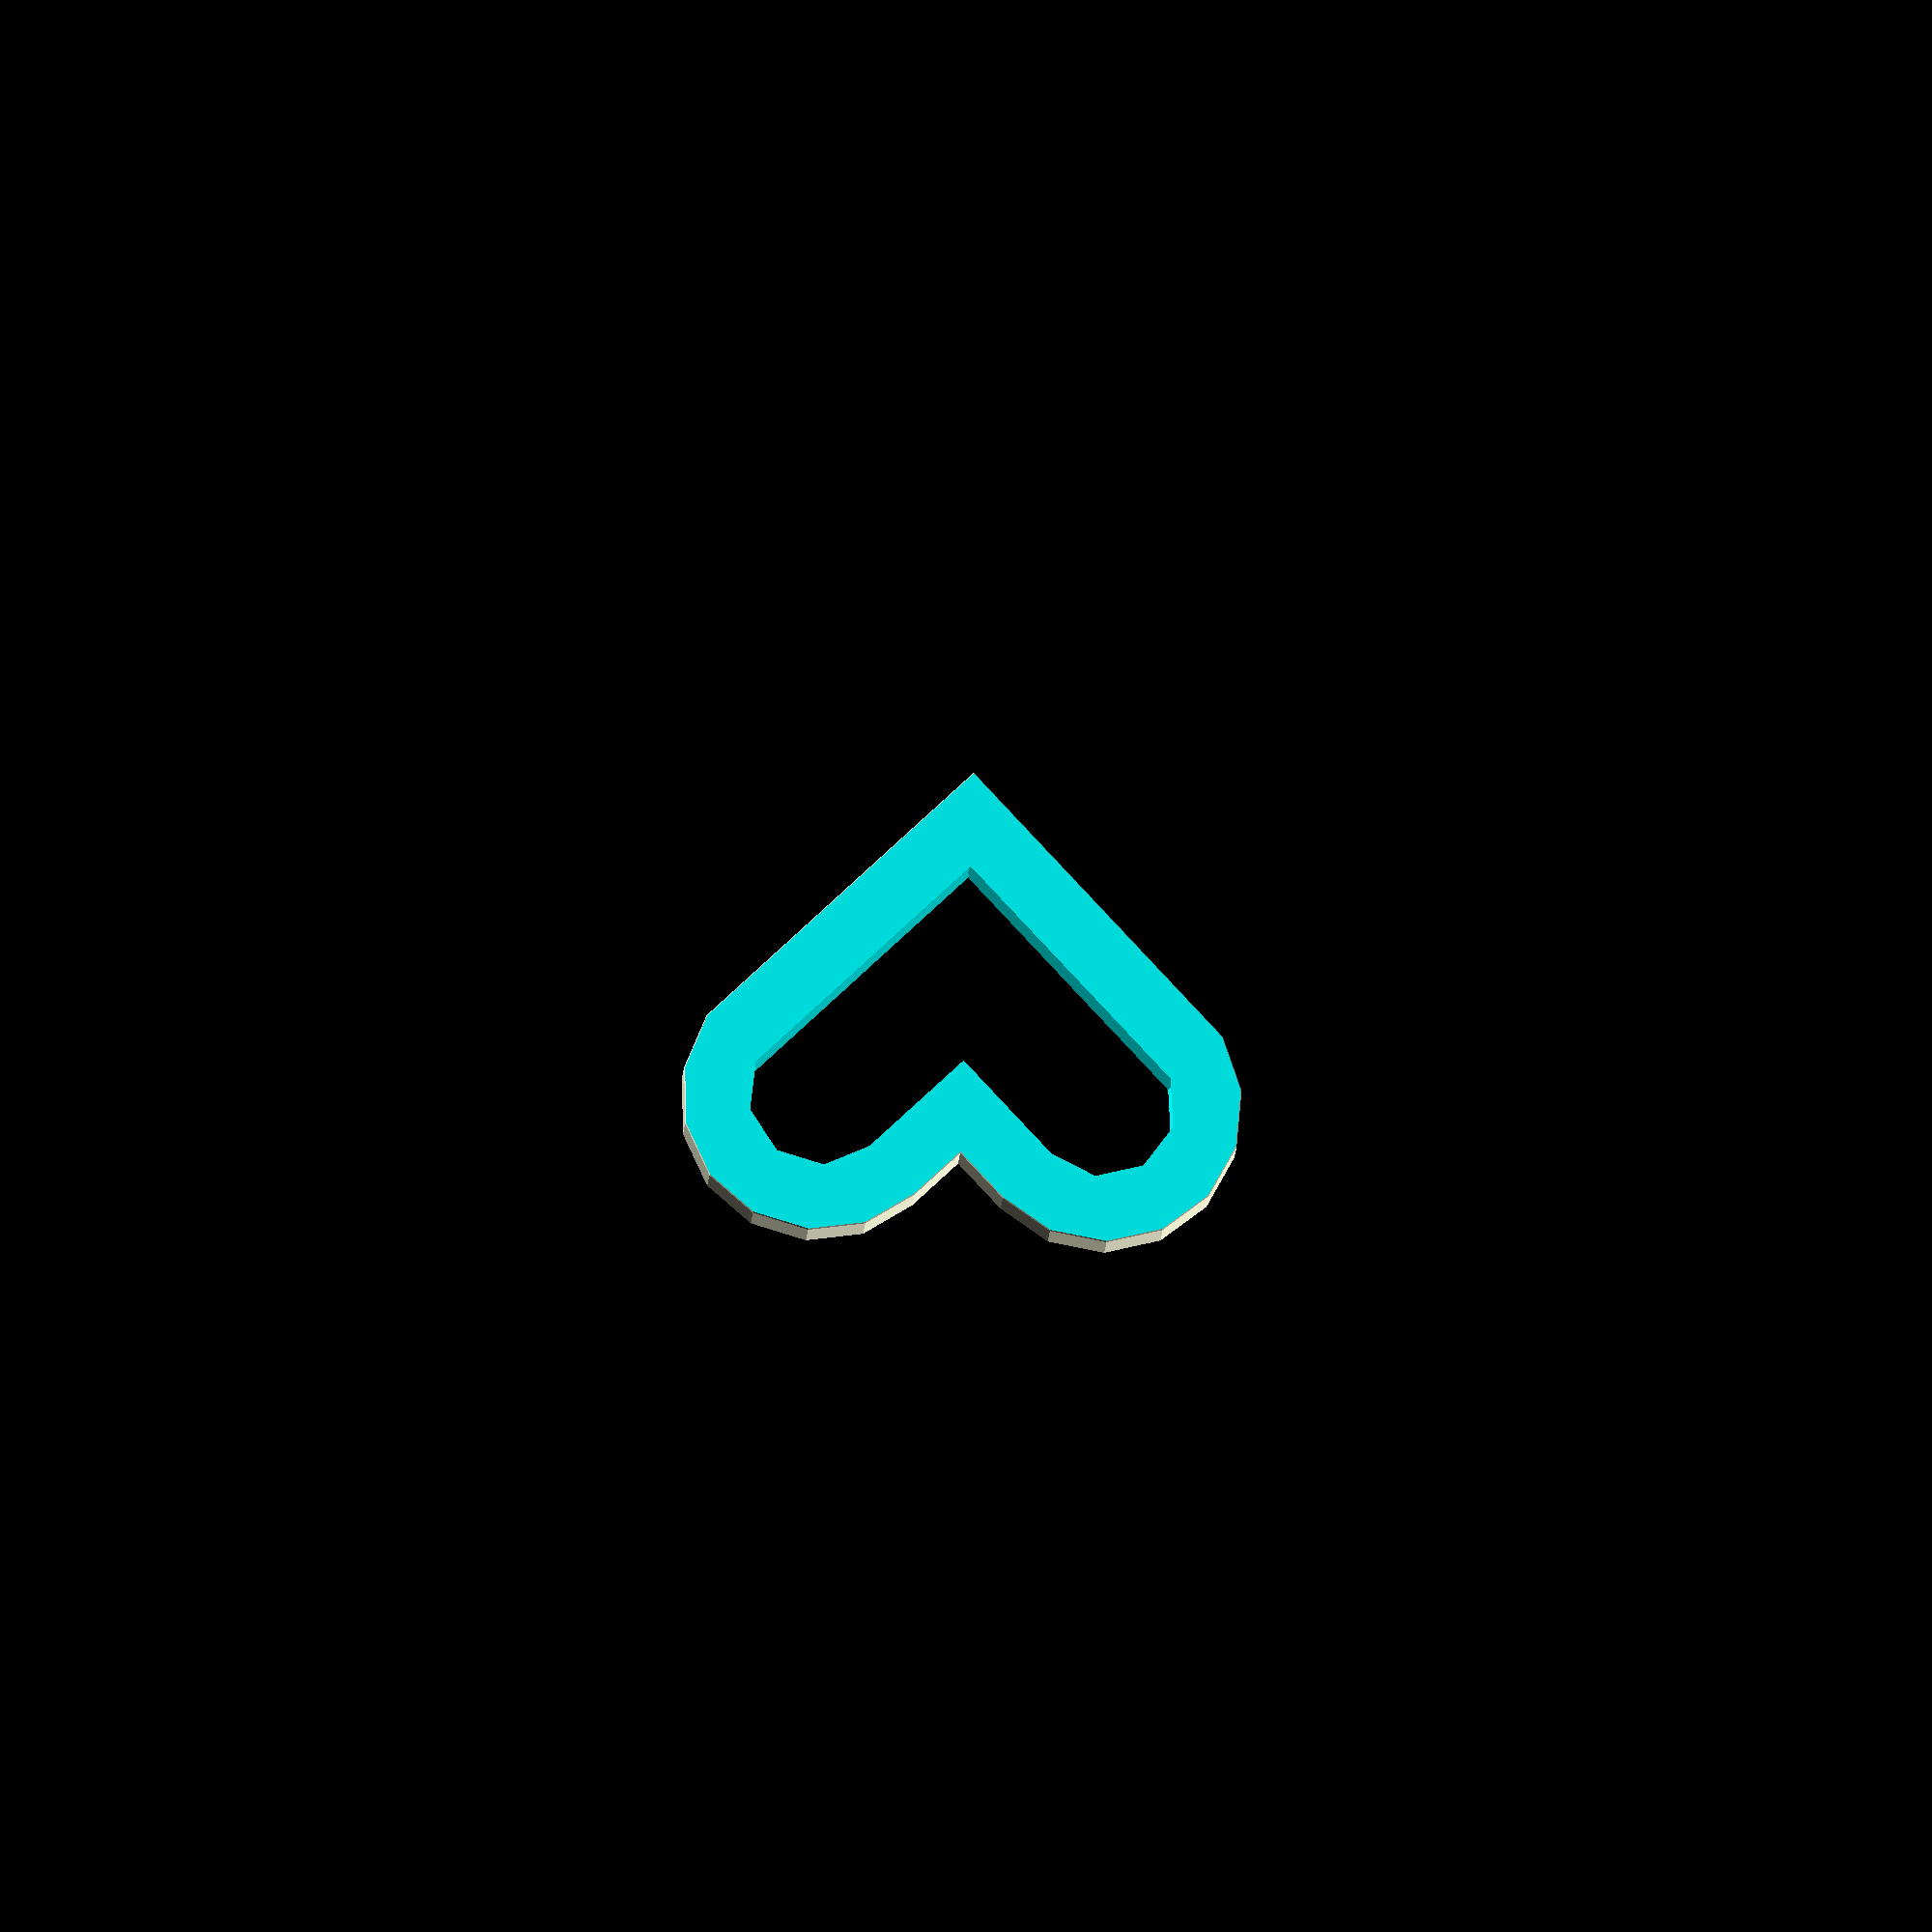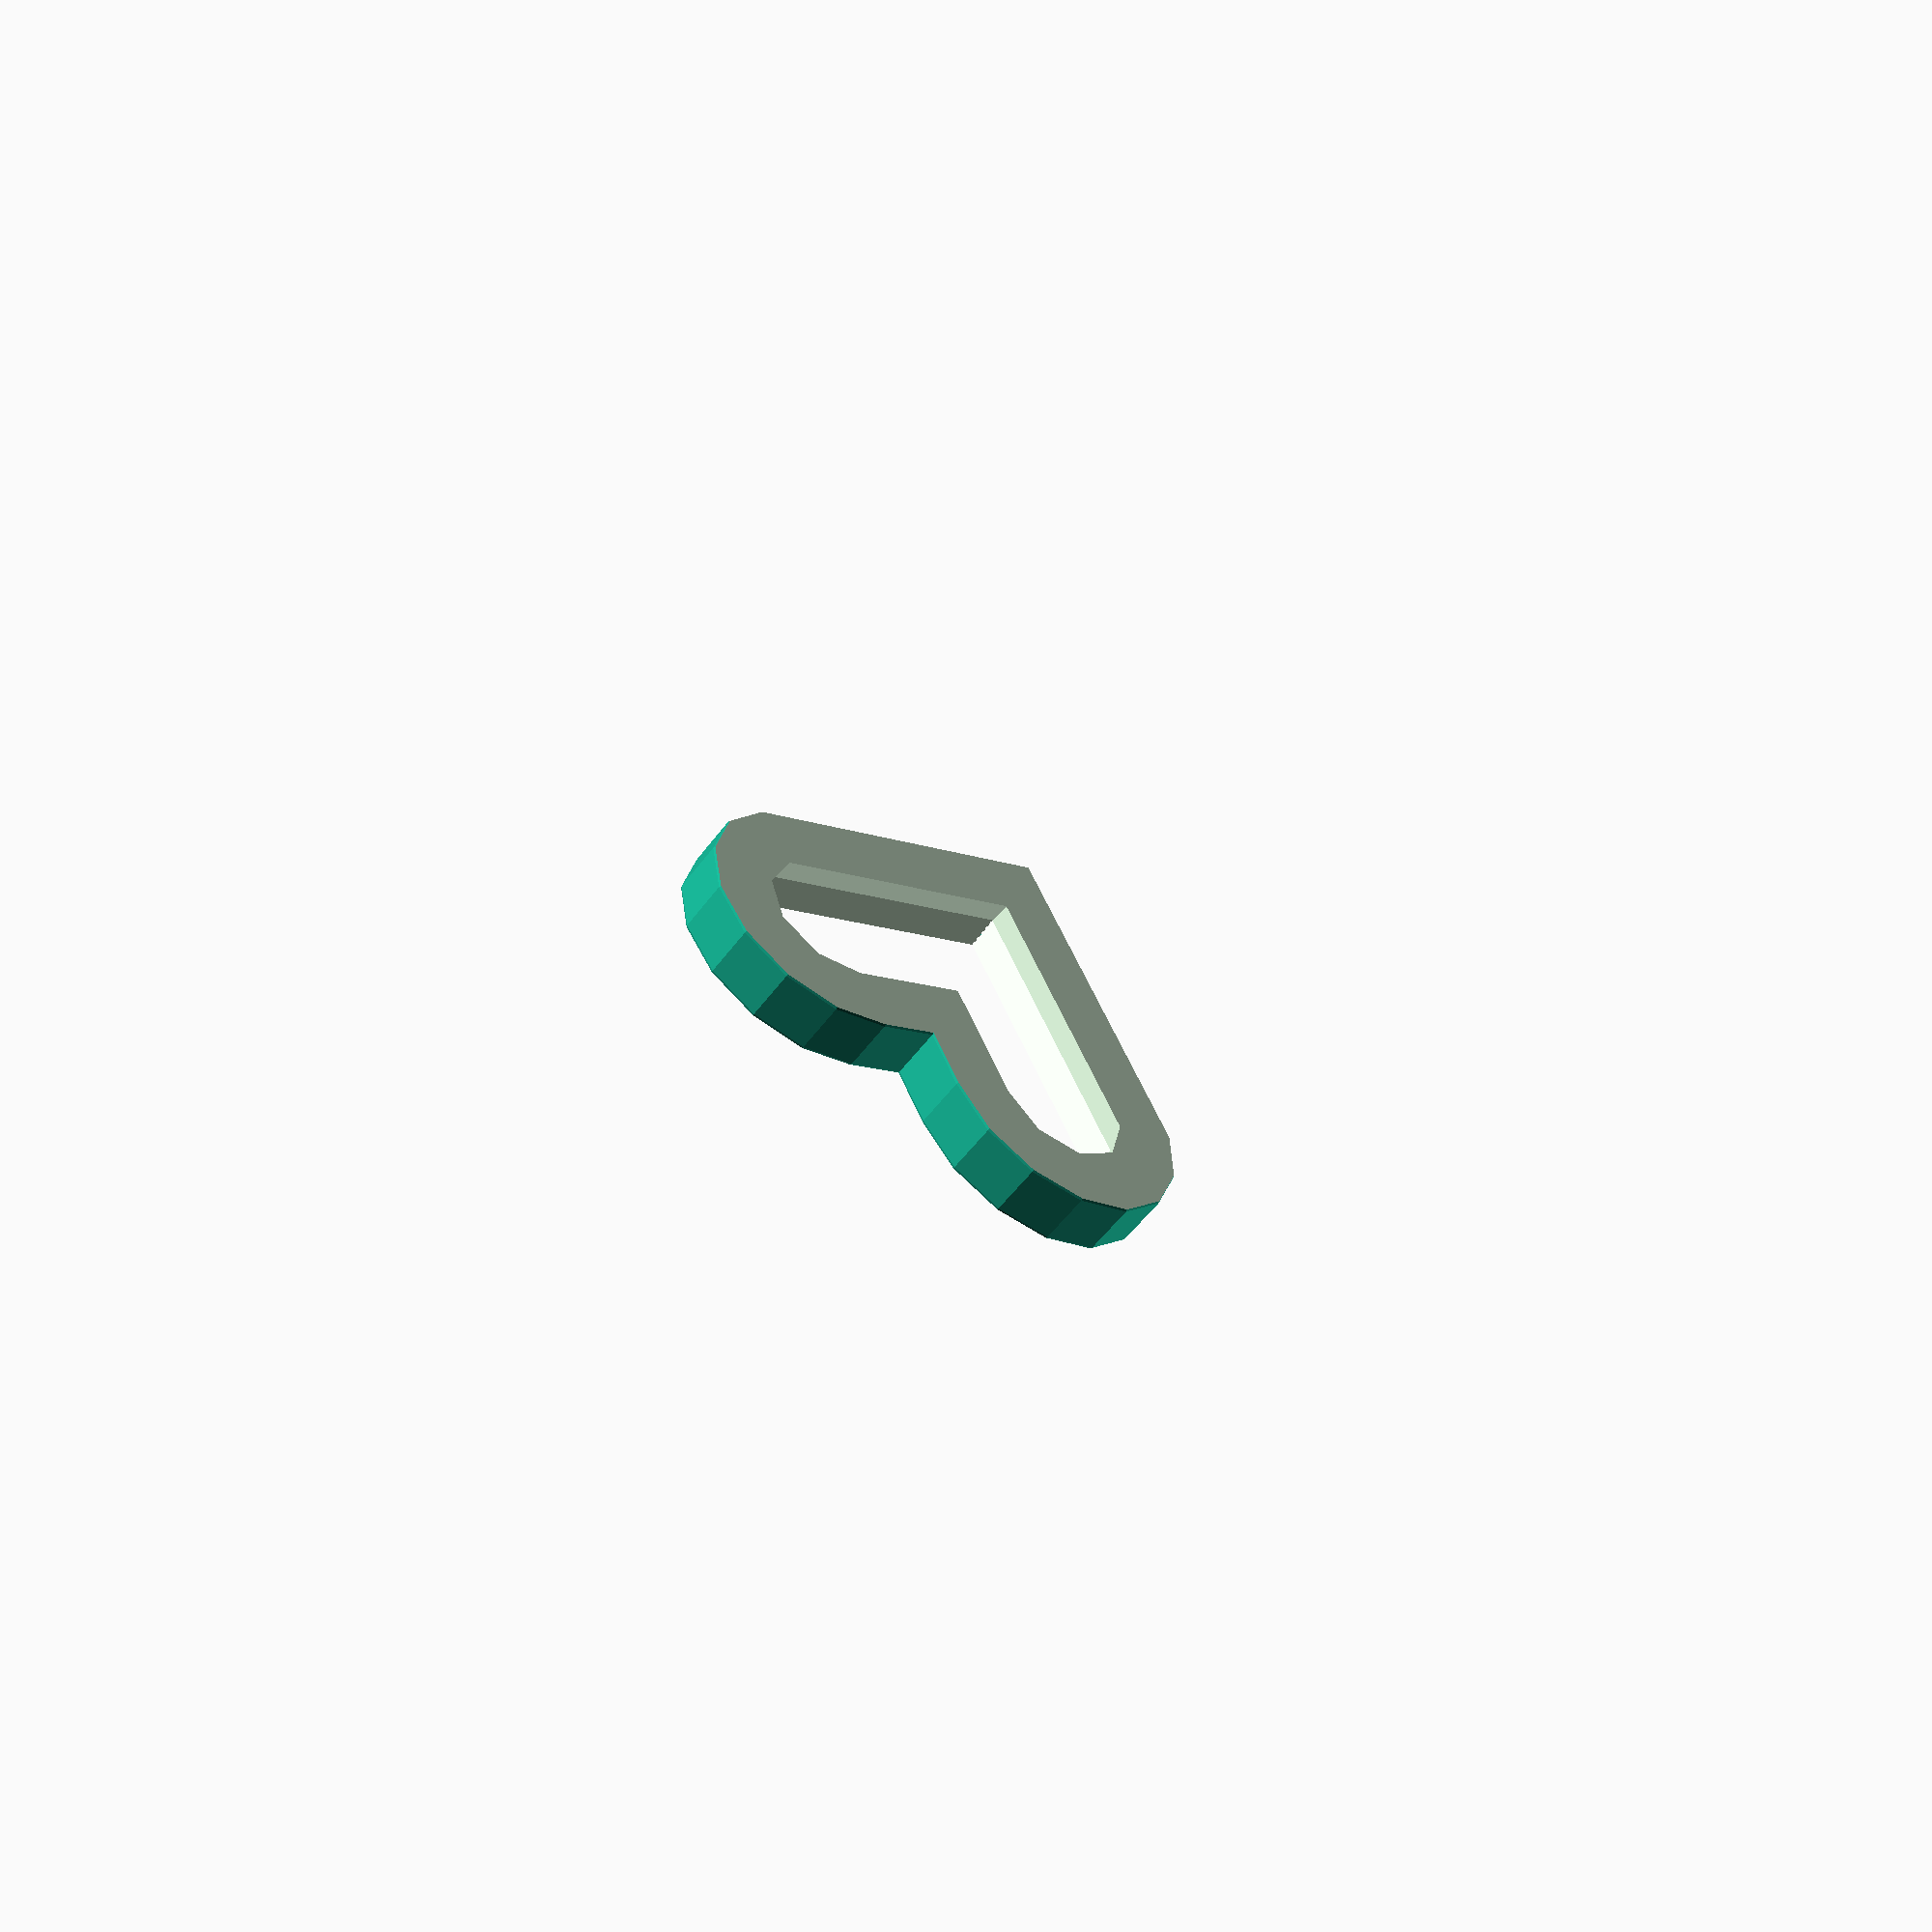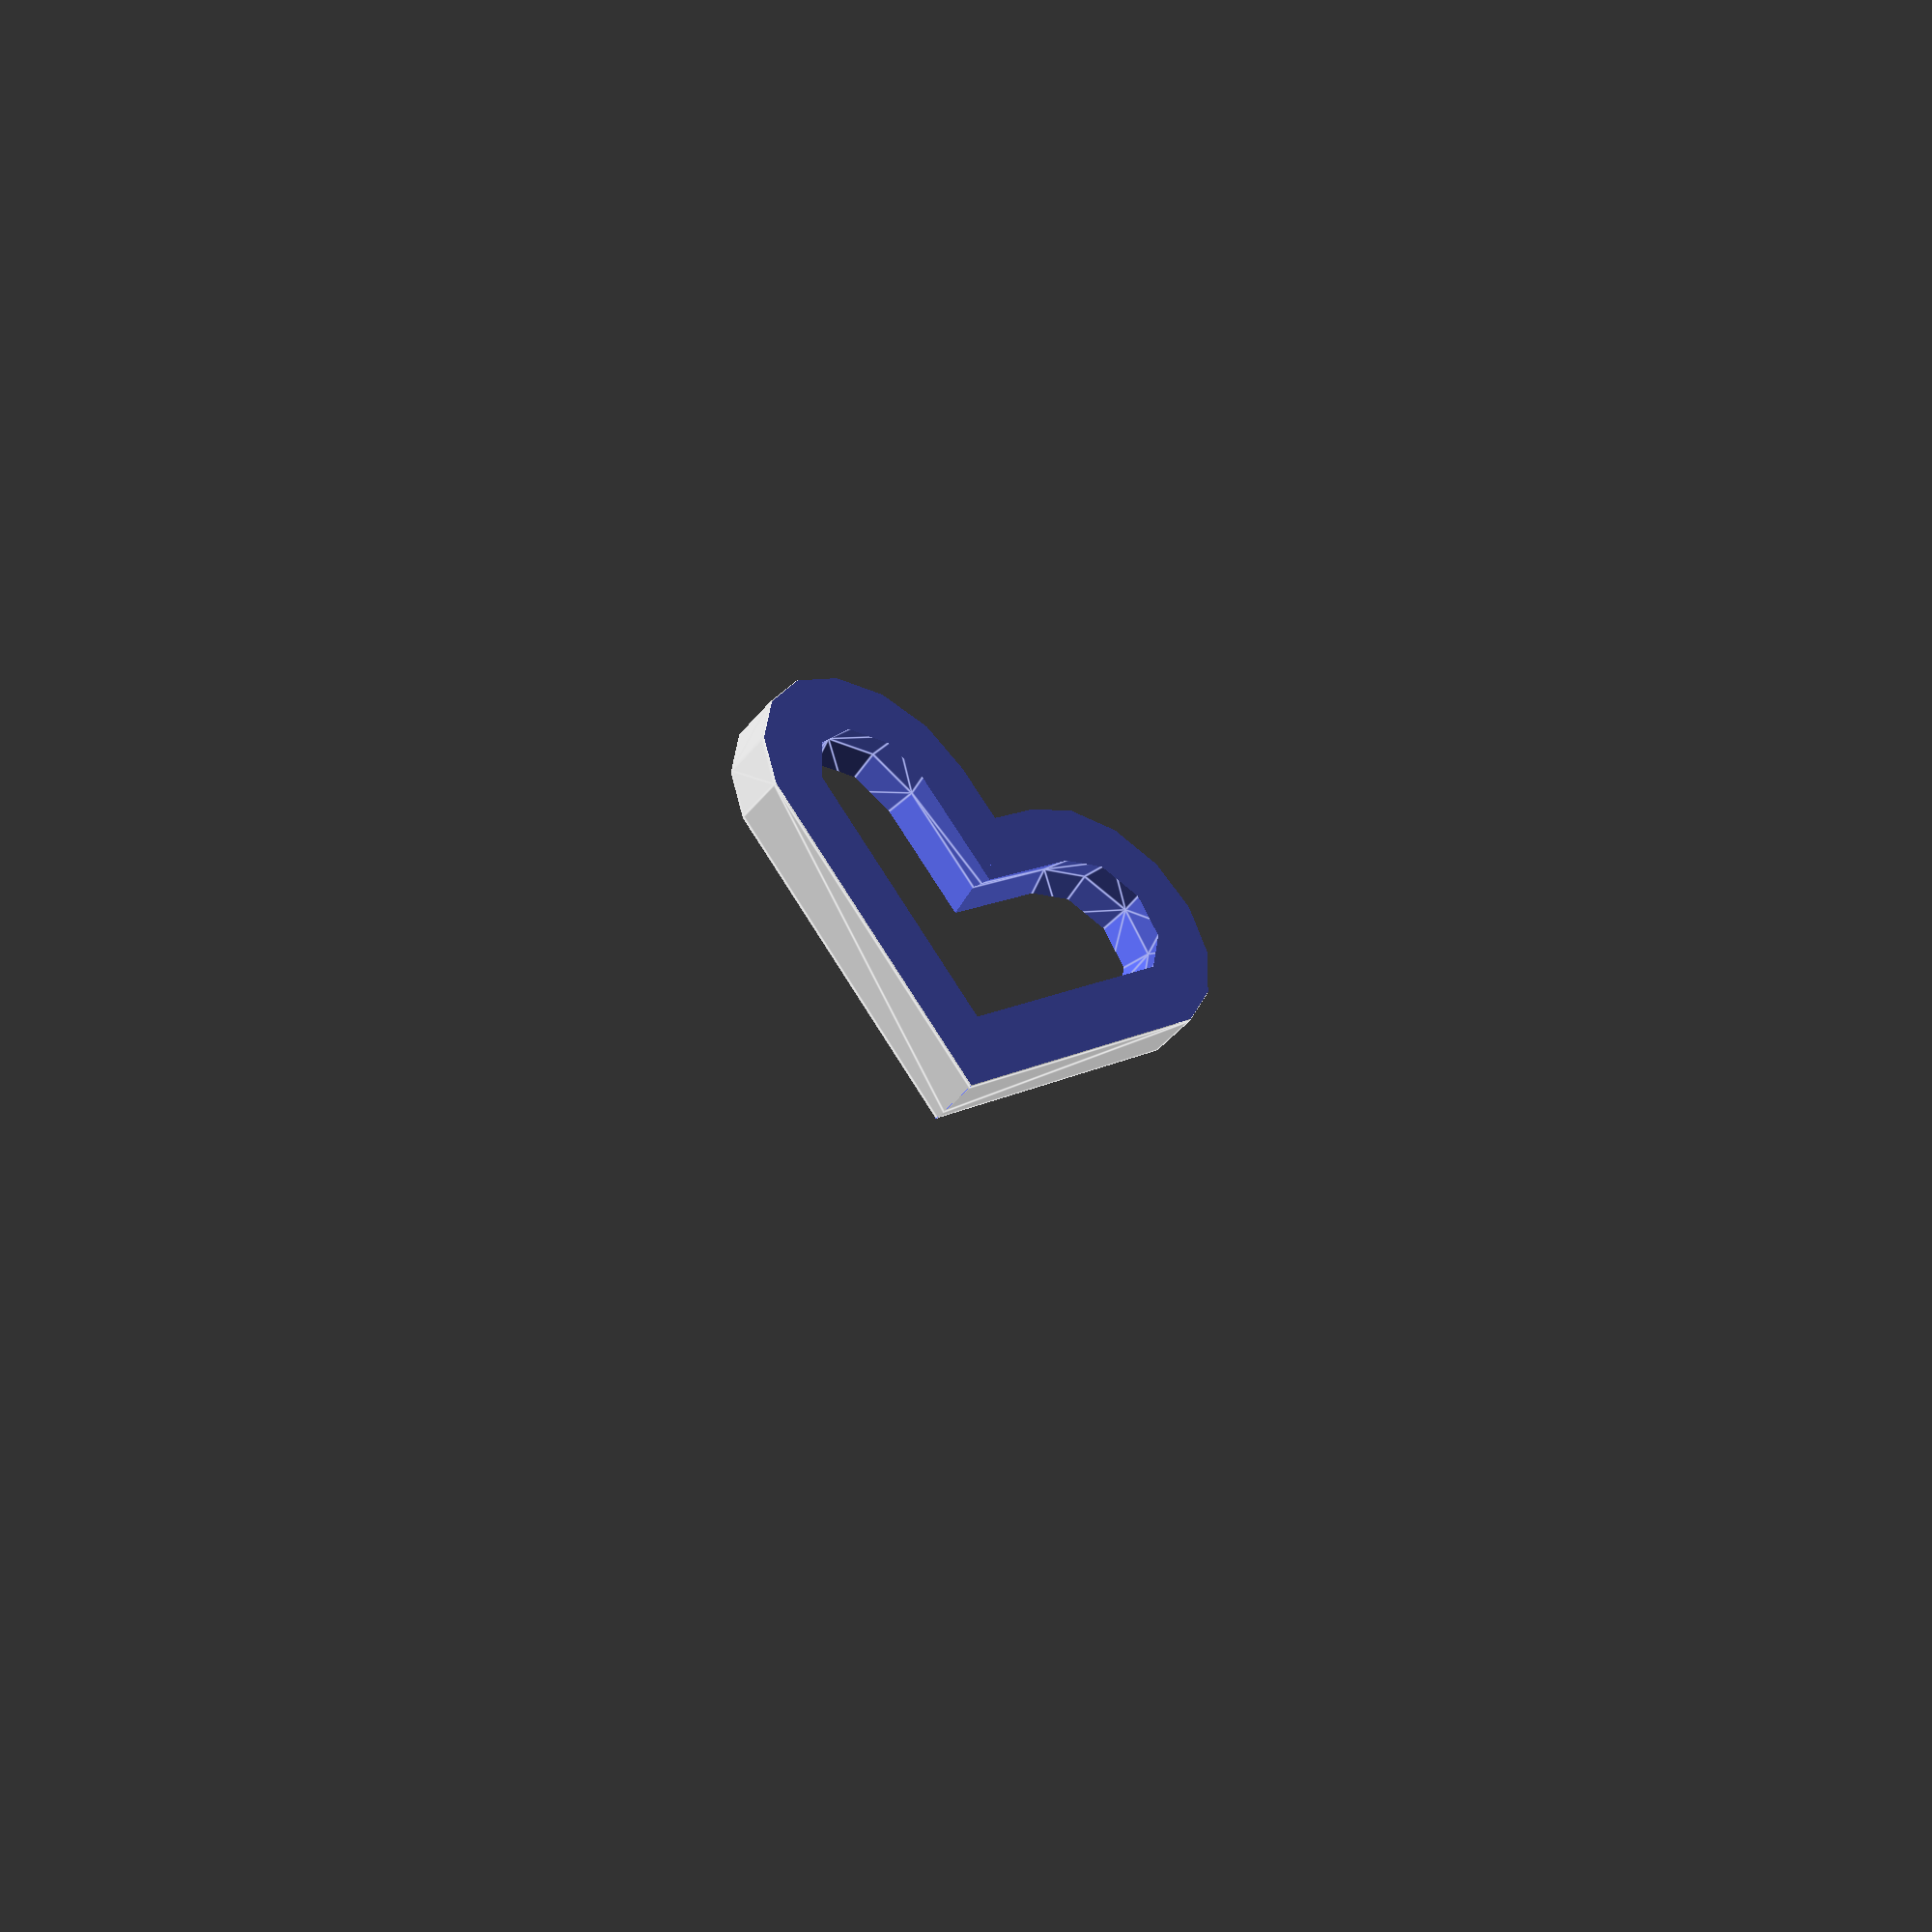
<openscad>
heart(20+2, 10, 2);

// based on https://www.revk.uk/2017/02/opnescad-with-some-heart.html

module heart(width, H, wall = 0, half = false) {
  W = width / 65.23 * 40;
  L = width / 65.23 * 80;
  A = atan2(W, L - W);

  if (wall == 0)
    solid_heart(W, L, A, H, 0, 0, half);
  else {
    difference () {
      solid_heart(W, L, A, H, wall, wall * 2, half);
      solid_heart(W, L, A, H, wall * 2, wall, half);
    }
  } 
}

module solid_heart(W, L, A, H, dh, dv, half) {
  rotate([0, 0, A])
  solid_half(W, L, A, H, dh, dv, half);
  
  mirror([1, 0, 0])
  rotate([0, 0, A])
  solid_half(W, L, A, H, dh, dv, half);
}


module solid_half(W, L, A, H, dh, dv, half) {
  difference ()
  {
    hull () {
      translate([0, (L-W)/2, 0])
      sphere(d = W - dh*2);
      
      translate([0, (W-L)/2, 0])
      sphere(d = W - dh*2);
    }

    translate([-L, -L, H/2 - dv])
    cube([L*2, L*2, W]);
    
    translate([-L, -L, -H/2 - W + dv])
    cube([L*2, L*2, W]);
    
    rotate([0, 0, A])
    translate([-L/2, -L + (half ? dh : -0.01), -H])
    cube([L, L, H*2]);
  }
}


</openscad>
<views>
elev=11.0 azim=182.0 roll=357.7 proj=o view=wireframe
elev=53.3 azim=197.6 roll=324.7 proj=p view=wireframe
elev=43.4 azim=4.5 roll=324.4 proj=p view=edges
</views>
